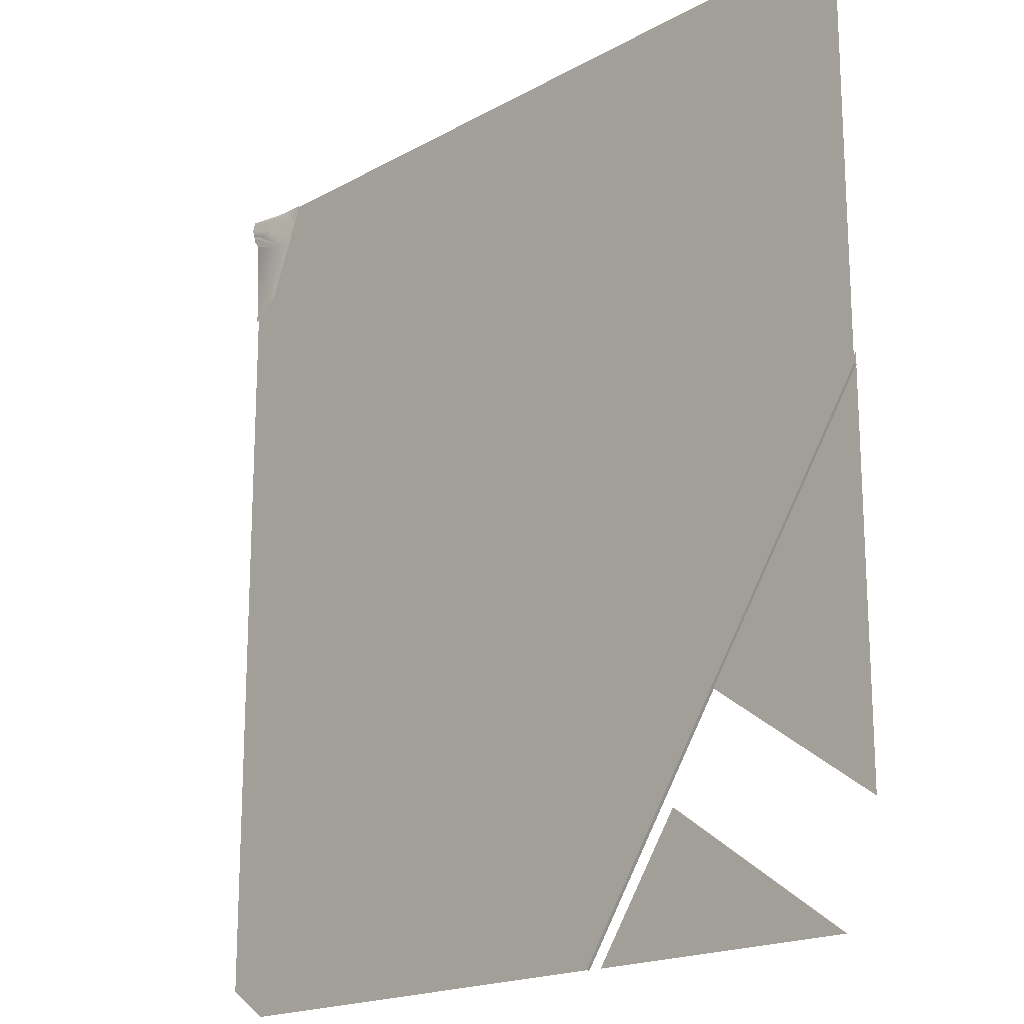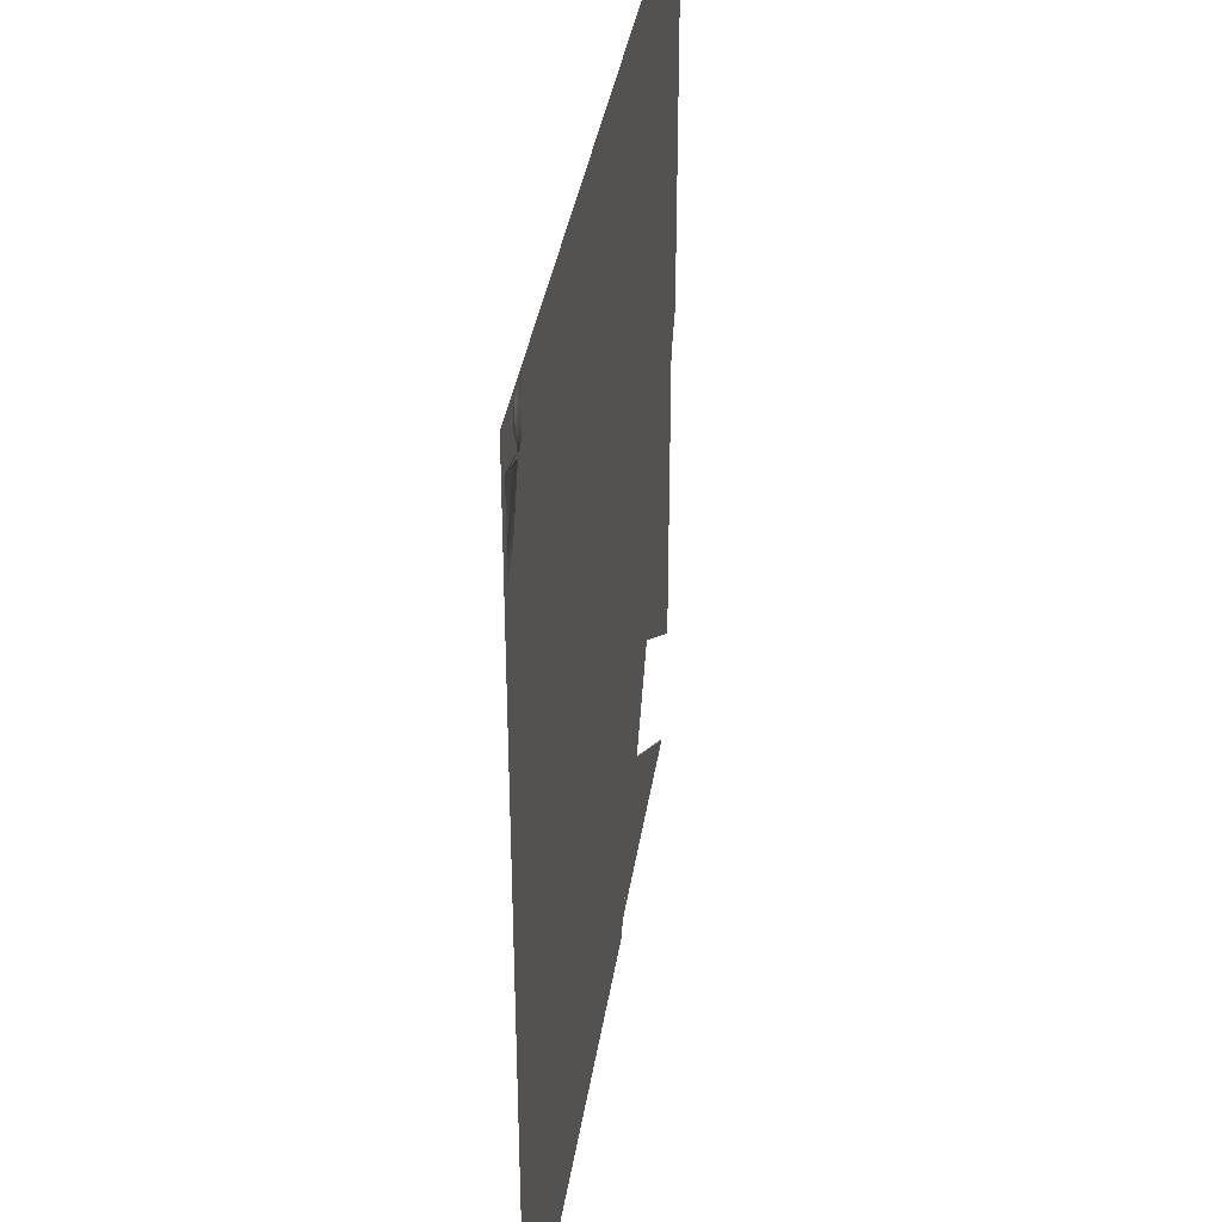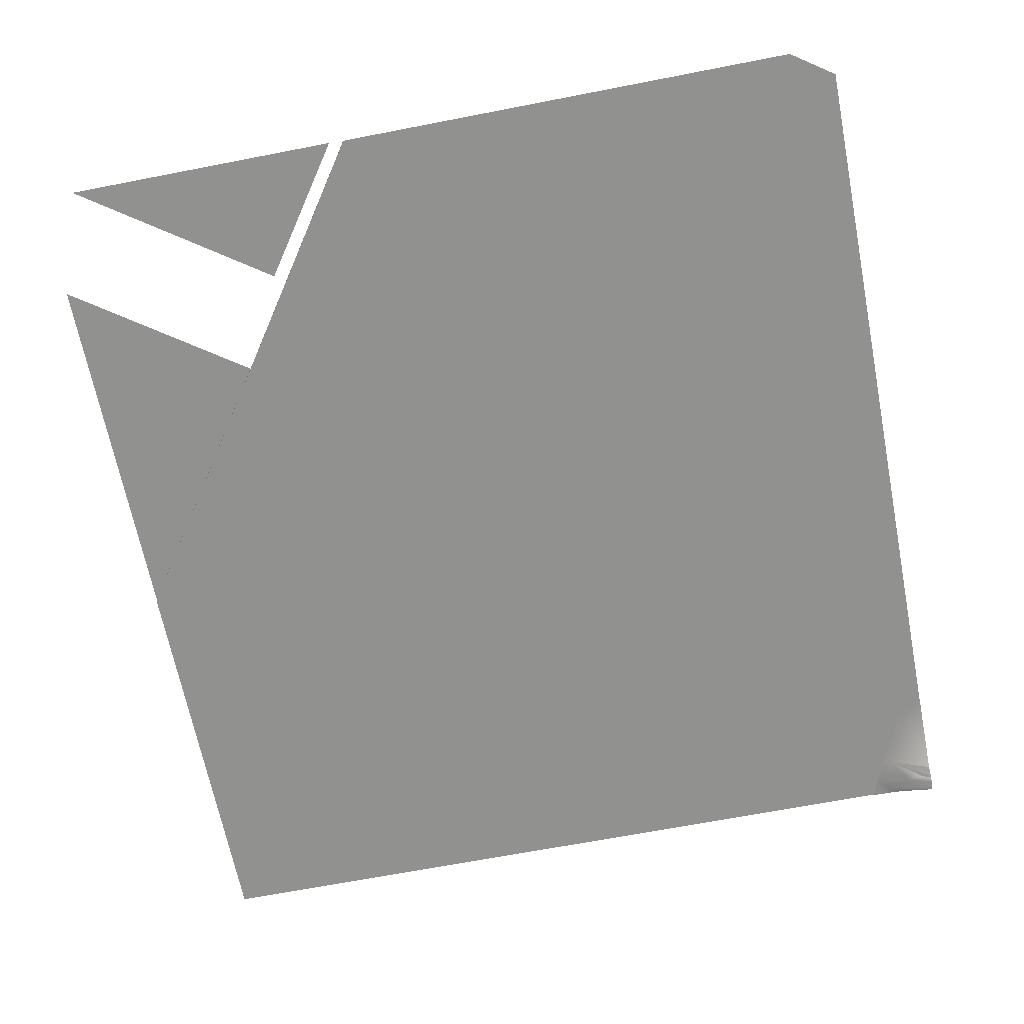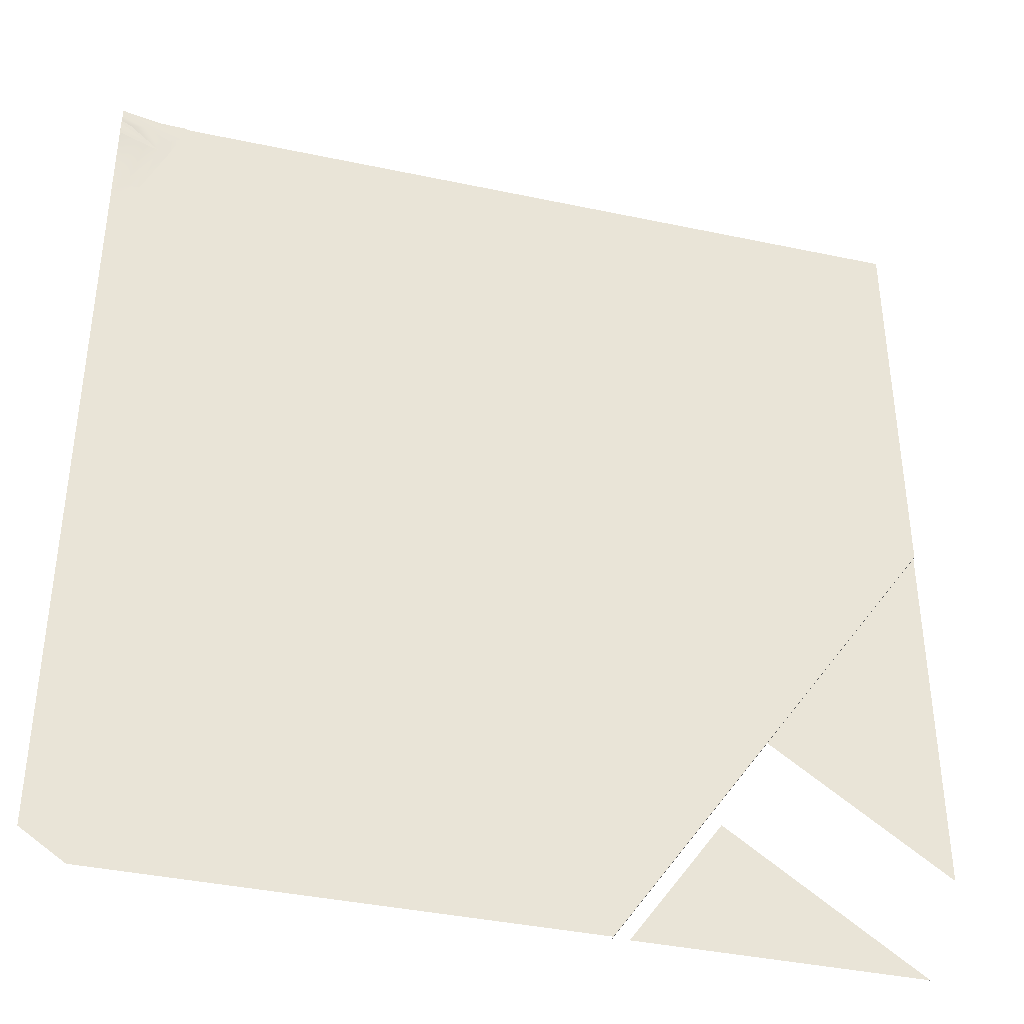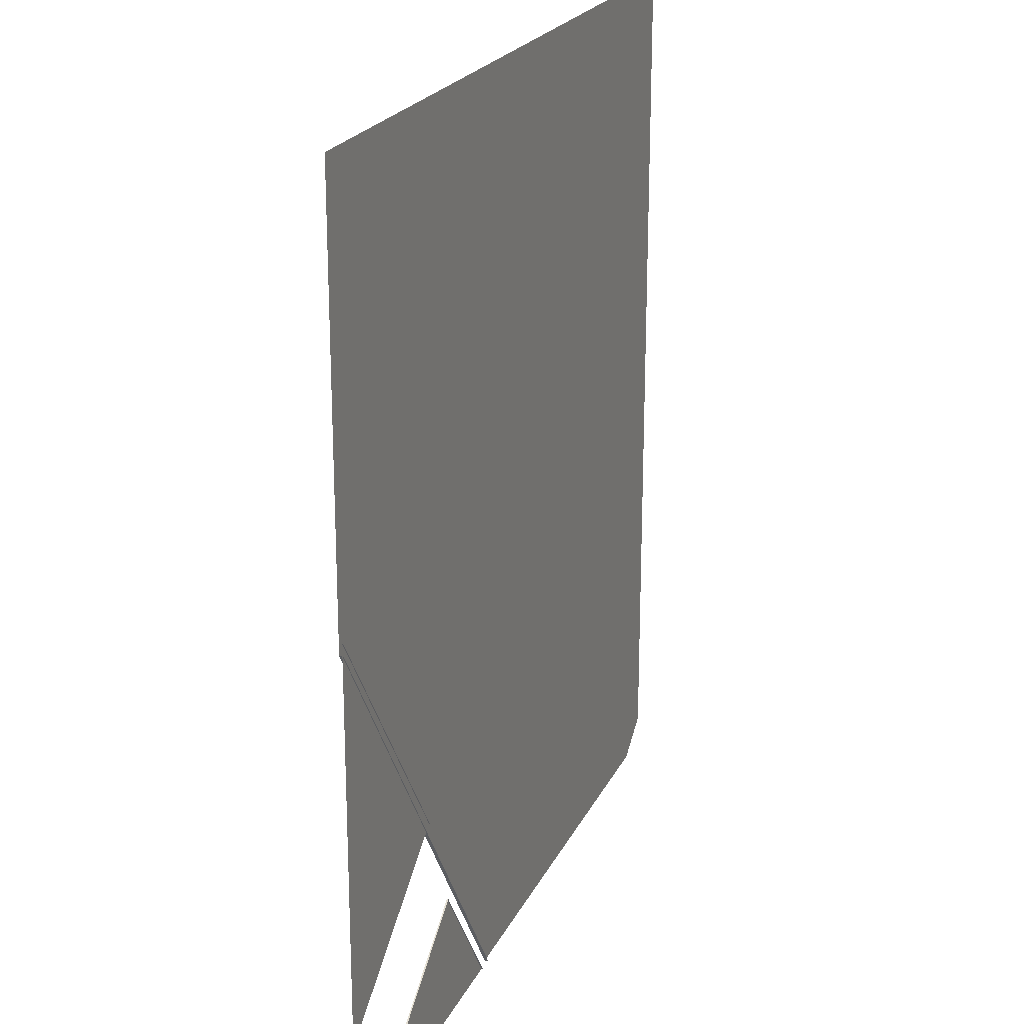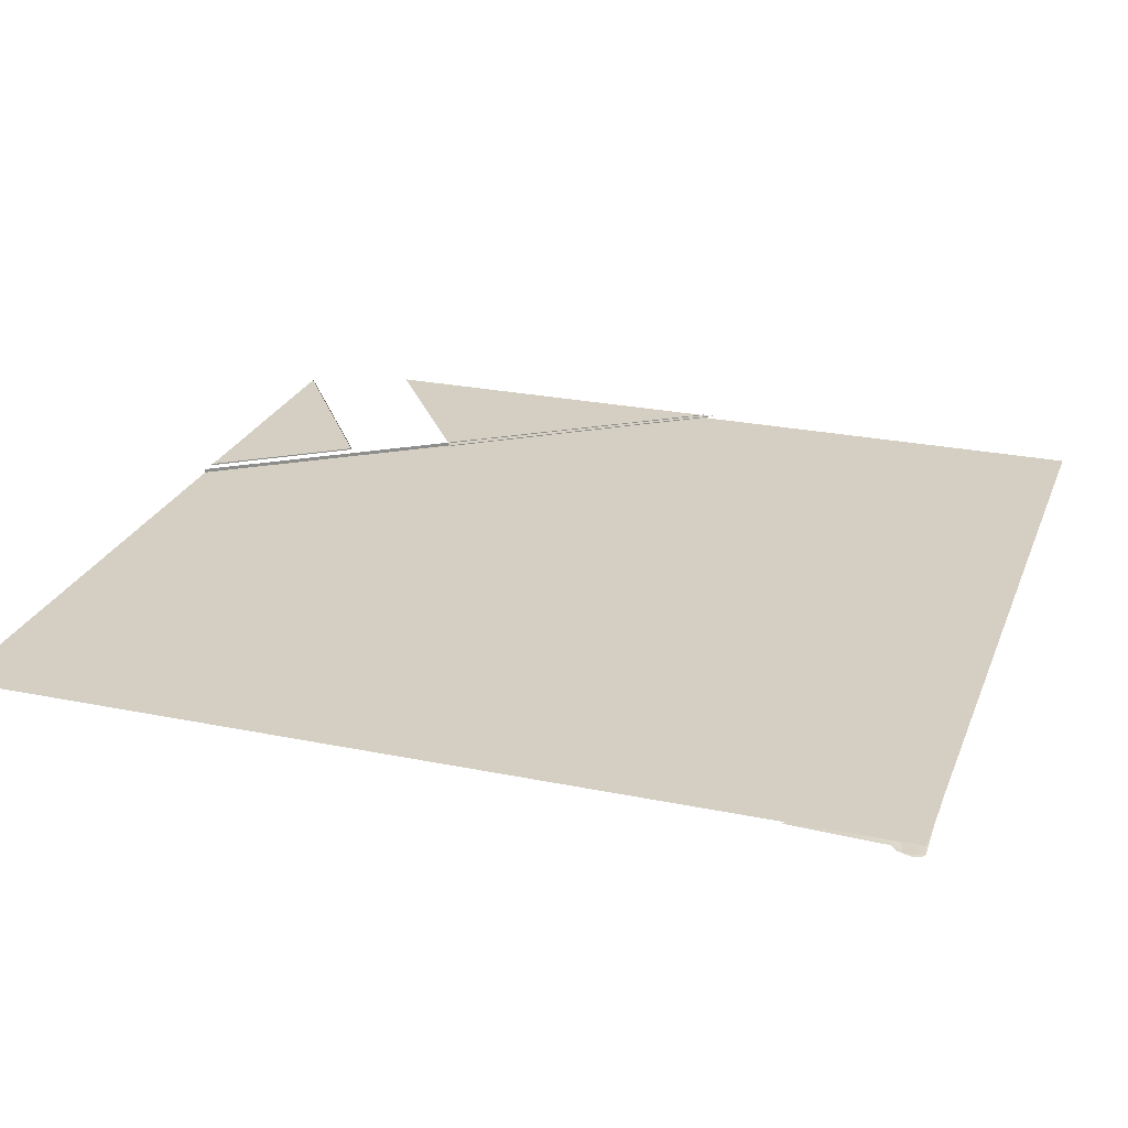
<metadata>
{"format":"obj","ext":"obj","renderer":"f3d","projection":"perspective","resolution":1024,"background":"white","views":[{"elev":-18.4,"azim":-133.2,"up":"+Y"},{"elev":36.9,"azim":98.6,"up":"+Y"},{"elev":-66.0,"azim":11.1,"up":"+Z"},{"elev":-39.1,"azim":165.1,"up":"+Y"},{"elev":21.7,"azim":-70.0,"up":"+Y"},{"elev":25.4,"azim":108.3,"up":"+Z"}]}
</metadata>
<code>
g DecalMesh_Common_Decal_Water_04__20
v -0.7809 -1.253 0.02906
v -0.4222 -1.768 0.02906
v -0.4977 -1.659 0.03447
v -0.7809 -1.253 0.02906
v -0.4977 -1.659 0.03447
v -0.7809 -1.253 0.03447
v -0.4222 -1.768 0.02906
v -0.4222 -1.768 0.03447
v -0.4977 -1.659 0.03447
v -1.521 -1.768 0.02906
v -0.7809 -1.253 0.02906
v -1.213 -1.553 0.03447
v -1.521 -1.768 0.02906
v -1.213 -1.553 0.03447
v -1.521 -1.768 0.03447
v -0.7809 -1.253 0.02906
v -0.7809 -1.253 0.03447
v -0.9366 -1.361 0.03447
v -0.7809 -1.253 0.02906
v -0.9366 -1.361 0.03447
v -0.9672 -1.382 0.03447
v -0.7809 -1.253 0.02906
v -0.9672 -1.382 0.03447
v -1.213 -1.553 0.03447
v -0.7809 -1.253 0.02906
v -1.521 -1.768 0.02906
v -0.4222 -1.768 0.02906
v 1.626 1.693 -0.01896
v 1.666 1.676 -0.005465
v 1.666 1.706 -0.02431
v 1.626 1.693 -0.01896
v 1.666 1.706 -0.02431
v 1.666 1.712 -0.02575
v 1.462 1.75 0.01257
v 1.666 1.757 -0.02446
v 1.666 1.774 -0.01809
v 1.462 1.75 0.01257
v 1.666 1.774 -0.01809
v 1.548 1.774 0.004827
v 1.462 1.75 0.01257
v 1.548 1.774 0.004827
v 1.504 1.774 0.01212
v 1.562 1.702 -0.01537
v 1.626 1.693 -0.01896
v 1.666 1.712 -0.02575
v 1.562 1.702 -0.01537
v 1.666 1.712 -0.02575
v 1.666 1.731 -0.02926
v 1.462 1.75 0.01257
v 1.562 1.702 -0.01537
v 1.666 1.731 -0.02926
v 1.462 1.75 0.01257
v 1.666 1.731 -0.02926
v 1.666 1.757 -0.02446
v 1.562 1.702 -0.01537
v 1.498 1.608 0.008703
v 1.626 1.693 -0.01896
v 1.626 1.693 -0.01896
v 1.498 1.608 0.008703
v 1.666 1.664 0.000472
v 1.626 1.693 -0.01896
v 1.666 1.664 0.000472
v 1.666 1.676 -0.005465
v 1.462 1.75 0.01257
v 1.504 1.774 0.01212
v 1.461 1.774 0.01265
v 1.462 1.75 0.01257
v 1.458 1.671 0.008881
v 1.562 1.702 -0.01537
v 1.458 1.671 0.008881
v 1.498 1.608 0.008703
v 1.562 1.702 -0.01537
v 1.42 1.701 0.01365
v 1.458 1.671 0.008881
v 1.462 1.75 0.01257
v 1.42 1.701 0.01365
v 1.462 1.75 0.01257
v 1.461 1.774 0.01265
v 1.42 1.701 0.01365
v 1.461 1.774 0.01265
v 1.427 1.774 0.01359
v 1.42 1.701 0.01365
v 1.453 1.615 0.01363
v 1.458 1.671 0.008881
v 1.453 1.615 0.01363
v 1.498 1.608 0.008703
v 1.458 1.671 0.008881
v 1.557 1.38 0.01359
v 1.498 1.608 0.008703
v 1.453 1.615 0.01363
v 1.557 1.38 0.01359
v 1.588 1.373 0.01026
v 1.498 1.608 0.008703
v 1.42 1.701 0.01365
v 1.427 1.774 0.01359
v 1.395 1.774 0.01362
v 1.498 1.608 0.008703
v 1.588 1.373 0.01026
v 1.666 1.62 0.00146
v 1.498 1.608 0.008703
v 1.666 1.62 0.00146
v 1.666 1.664 0.000472
v 1.588 1.373 0.01026
v 1.666 1.334 0.01121
v 1.666 1.62 0.00146
v 1.588 1.373 0.01026
v 1.666 1.303 0.01128
v 1.666 1.334 0.01121
v 1.462 1.75 0.01257
v 1.666 1.757 -0.02446
v 1.666 1.774 -0.01809
v 1.462 1.75 0.01257
v 1.666 1.774 -0.01809
v 1.548 1.774 0.004827
v 1.462 1.75 0.01257
v 1.548 1.774 0.004827
v 1.502 1.774 0.01171
v 1.462 1.75 0.01257
v 1.502 1.774 0.01171
v 1.462 1.774 0.01263
v 1.462 1.75 0.01257
v 1.562 1.702 -0.01537
v 1.666 1.731 -0.02926
v 1.462 1.75 0.01257
v 1.666 1.731 -0.02926
v 1.666 1.757 -0.02446
v 1.562 1.702 -0.01537
v 1.498 1.608 0.008703
v 1.666 1.703 -0.02348
v 1.562 1.702 -0.01537
v 1.666 1.703 -0.02348
v 1.666 1.731 -0.02926
v 1.498 1.608 0.008703
v 1.666 1.664 0.000472
v 1.666 1.703 -0.02348
v 1.462 1.75 0.01257
v 1.42 1.701 0.01365
v 1.562 1.702 -0.01537
v 1.42 1.701 0.01365
v 1.462 1.75 0.01257
v 1.462 1.774 0.01263
v 1.42 1.701 0.01365
v 1.462 1.774 0.01263
v 1.428 1.774 0.0136
v 1.42 1.701 0.01365
v 1.498 1.608 0.008703
v 1.562 1.702 -0.01537
v 1.557 1.38 0.01359
v 1.498 1.608 0.008703
v 1.42 1.701 0.01365
v 1.557 1.38 0.01359
v 1.588 1.373 0.01026
v 1.498 1.608 0.008703
v 1.498 1.608 0.008703
v 1.588 1.373 0.01026
v 1.666 1.62 0.00146
v 1.498 1.608 0.008703
v 1.666 1.62 0.00146
v 1.666 1.664 0.000472
v 1.42 1.701 0.01365
v 1.428 1.774 0.0136
v 1.396 1.774 0.01365
v 1.588 1.373 0.01026
v 1.666 1.334 0.01121
v 1.666 1.62 0.00146
v 1.588 1.373 0.01026
v 1.666 1.303 0.01128
v 1.666 1.334 0.01121
v 1.498 1.608 0.008703
v 1.666 1.496 0.0105
v 1.666 1.652 0.009404
v 1.498 1.608 0.008703
v 1.666 1.483 0.01064
v 1.666 1.496 0.0105
v 1.498 1.608 0.008703
v 1.666 1.453 0.01092
v 1.666 1.483 0.01064
v 1.498 1.608 0.008703
v 1.666 1.412 0.01102
v 1.666 1.453 0.01092
v 1.498 1.608 0.008703
v 1.666 1.371 0.01112
v 1.666 1.412 0.01102
v 1.498 1.608 0.008703
v 1.666 1.652 0.009404
v 1.666 1.684 -0.01904
v 1.498 1.608 0.008703
v 1.557 1.38 0.01359
v 1.666 1.332 0.01221
v 1.498 1.608 0.008703
v 1.666 1.332 0.01221
v 1.666 1.371 0.01112
v 1.557 1.38 0.01359
v 1.666 1.301 0.01177
v 1.666 1.332 0.01221
v 1.498 1.608 0.008703
v 1.42 1.701 0.01365
v 1.557 1.38 0.01359
v 1.42 1.701 0.01365
v 1.498 1.608 0.008703
v 1.666 1.684 -0.01904
v 1.42 1.701 0.01365
v 1.666 1.684 -0.01904
v 1.666 1.735 -0.02223
v 1.42 1.701 0.01365
v 1.666 1.735 -0.02223
v 1.666 1.774 -0.01317
v 1.42 1.701 0.01365
v 1.666 1.774 -0.01317
v 1.529 1.774 0.01124
v 1.42 1.701 0.01365
v 1.529 1.774 0.01124
v 1.428 1.774 0.0136
v 1.42 1.701 0.01365
v 1.428 1.774 0.0136
v 1.396 1.774 0.01365
v 0.5872 1.242 0.01949
v 1.666 -0.3287 0.01949
v 1.666 1.774 0.01949
v 0.5872 1.242 0.01949
v 1.666 1.774 0.01949
v 1.361 1.774 0.01949
v 0.5872 1.242 0.01949
v 1.361 1.774 0.01949
v 0.2221 1.774 0.01949
v -1.462 -0.1653 0.01949
v -1.285 1.774 0.01949
v -1.666 1.774 0.01949
v -1.462 -0.1653 0.01949
v -1.666 1.774 0.01949
v -1.666 0.1318 0.01949
v -1.462 -0.1653 0.01949
v 0.5872 1.242 0.01949
v 0.2221 1.774 0.01949
v -1.462 -0.1653 0.01949
v 0.2221 1.774 0.01949
v -1.285 1.774 0.01949
v -1.462 -0.1653 0.01949
v -1.666 0.1318 0.01949
v -1.666 0.1318 0.02629
v -1.462 -0.1653 0.01949
v -1.666 0.1318 0.02629
v -1.633 0.0829 0.03447
v -1.462 -0.1653 0.01949
v -1.633 0.0829 0.03447
v -1.462 -0.1653 0.03447
v -1.666 0.1318 0.02629
v -1.666 0.1318 0.03447
v -1.633 0.0829 0.03447
v 1.666 -1.65 0.01949
v -1.462 -0.1653 0.01949
v -0.3615 -1.768 0.01949
v 1.666 -1.65 0.01949
v -0.3615 -1.768 0.01949
v 1.495 -1.768 0.01949
v -1.462 -0.1653 0.01949
v 1.666 -1.65 0.01949
v 1.666 -1.052 0.01949
v 0.5872 1.242 0.01949
v -1.462 -0.1653 0.01949
v 1.666 -1.052 0.01949
v 0.5872 1.242 0.01949
v 1.666 -1.052 0.01949
v 1.666 -0.3287 0.01949
v -0.3615 -1.768 0.01949
v -1.462 -0.1653 0.01949
v -1.013 -0.8199 0.03447
v -0.3615 -1.768 0.01949
v -1.013 -0.8199 0.03447
v -0.3615 -1.768 0.03447
v -1.462 -0.1653 0.01949
v -1.462 -0.1653 0.03447
v -1.17 -0.5902 0.03447
v -1.462 -0.1653 0.01949
v -1.17 -0.5902 0.03447
v -1.013 -0.8199 0.03447
v -0.9516 -0.8468 0.03106
v -1.666 0.1764 0.03106
v -1.666 -1.346 0.03106
v -1.666 0.1764 0.03106
v -0.9516 -0.8468 0.03106
v -1.141 -0.5751 0.03447
v -1.666 0.1764 0.03106
v -1.141 -0.5751 0.03447
v -1.666 0.1764 0.03447
v -0.9516 -0.8468 0.03106
v -0.9516 -0.8468 0.03447
v -1.046 -0.7112 0.03447
v -0.9516 -0.8468 0.03106
v -1.046 -0.7112 0.03447
v -1.141 -0.5751 0.03447
g DecalMesh_Common_Decal_Water_04__20_0
f 3 2 1
f 6 5 4
f 9 8 7
f 12 11 10
f 15 14 13
f 18 17 16
f 21 20 19
f 24 23 22
f 27 26 25
f 30 29 28
f 33 32 31
f 36 35 34
f 39 38 37
f 42 41 40
f 45 44 43
f 48 47 46
f 51 50 49
f 54 53 52
f 57 56 55
f 60 59 58
f 63 62 61
f 66 65 64
f 69 68 67
f 72 71 70
f 75 74 73
f 78 77 76
f 81 80 79
f 84 83 82
f 87 86 85
f 90 89 88
f 93 92 91
f 96 95 94
f 99 98 97
f 102 101 100
f 105 104 103
f 108 107 106
f 111 110 109
f 114 113 112
f 117 116 115
f 120 119 118
f 123 122 121
f 126 125 124
f 129 128 127
f 132 131 130
f 135 134 133
f 138 137 136
f 141 140 139
f 144 143 142
f 147 146 145
f 150 149 148
f 153 152 151
f 156 155 154
f 159 158 157
f 162 161 160
f 165 164 163
f 168 167 166
f 171 170 169
f 174 173 172
f 177 176 175
f 180 179 178
f 183 182 181
f 186 185 184
f 189 188 187
f 192 191 190
f 195 194 193
f 198 197 196
f 201 200 199
f 204 203 202
f 207 206 205
f 210 209 208
f 213 212 211
f 216 215 214
f 219 218 217
f 222 221 220
f 225 224 223
f 228 227 226
f 231 230 229
f 234 233 232
f 237 236 235
f 240 239 238
f 243 242 241
f 246 245 244
f 249 248 247
f 252 251 250
f 255 254 253
f 258 257 256
f 261 260 259
f 264 263 262
f 267 266 265
f 270 269 268
f 273 272 271
f 276 275 274
f 279 278 277
f 282 281 280
f 285 284 283
f 288 287 286
f 291 290 289

</code>
